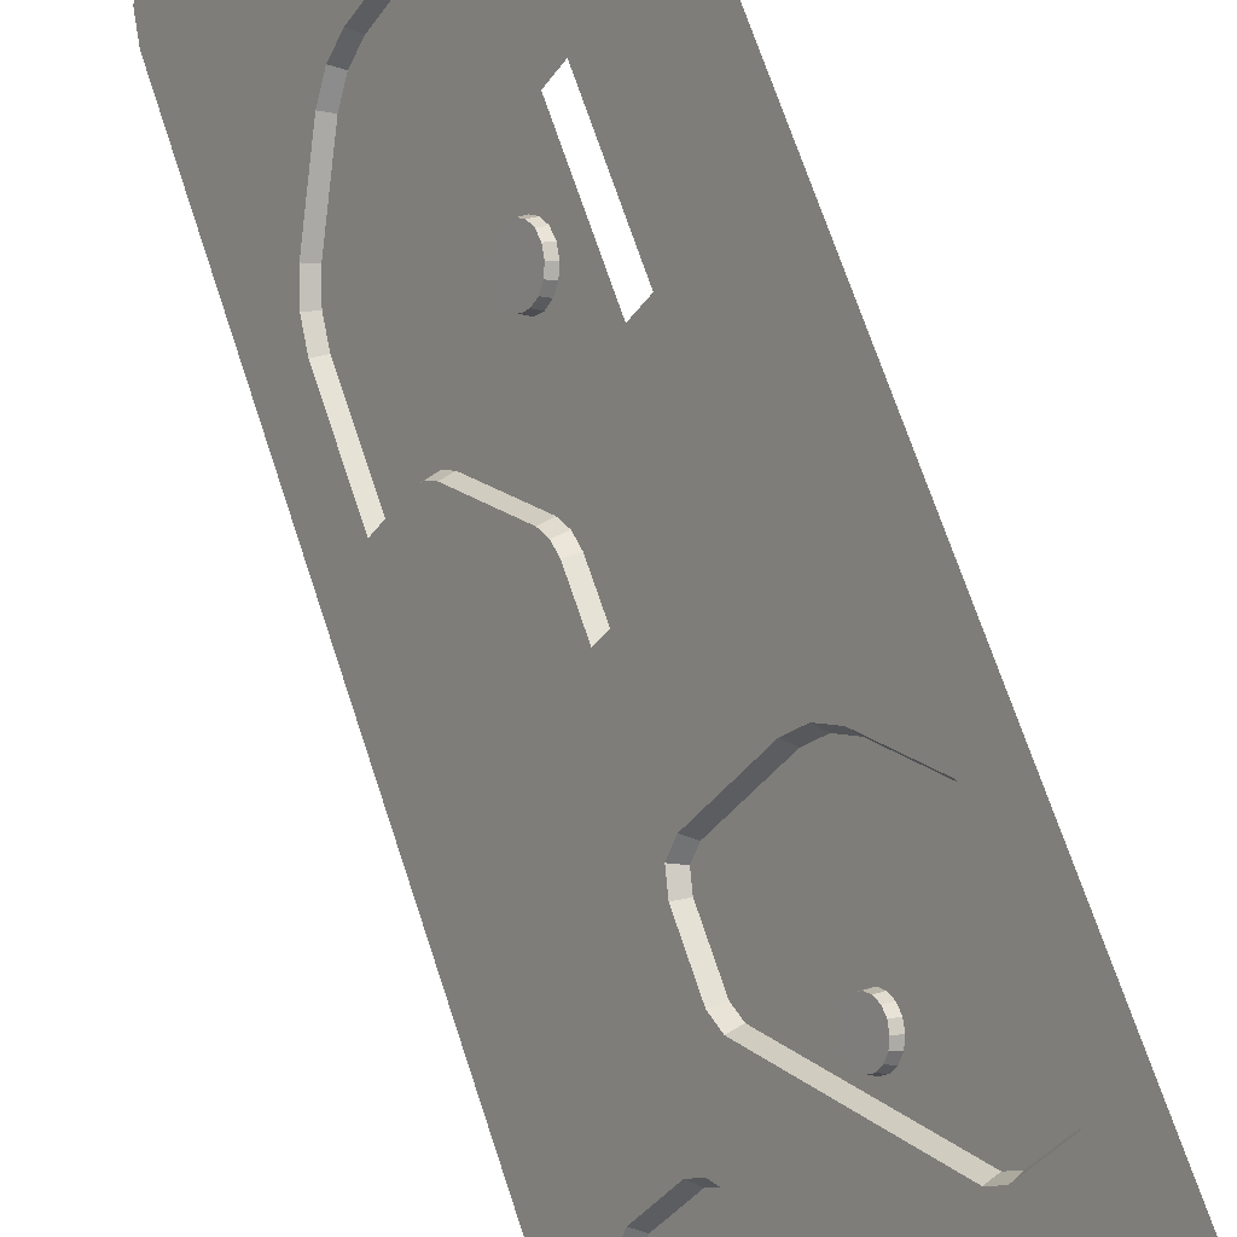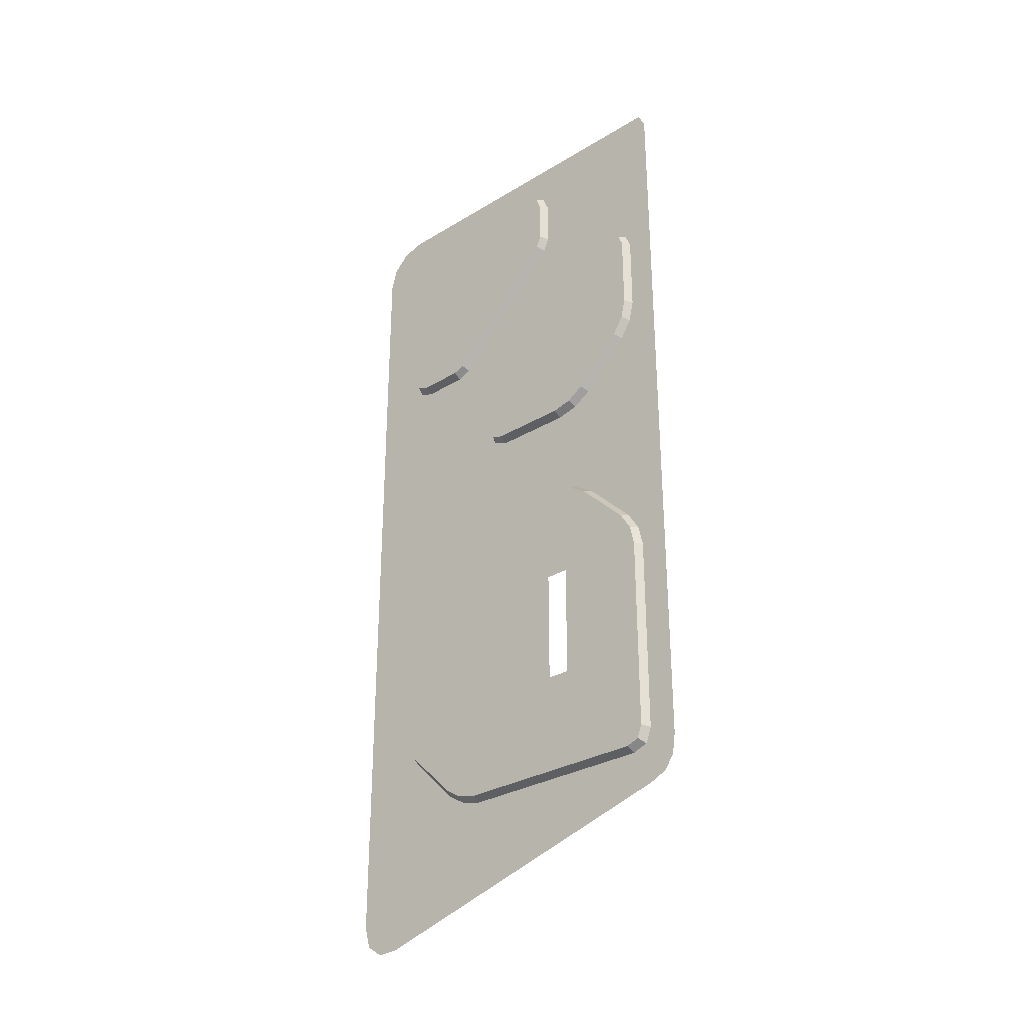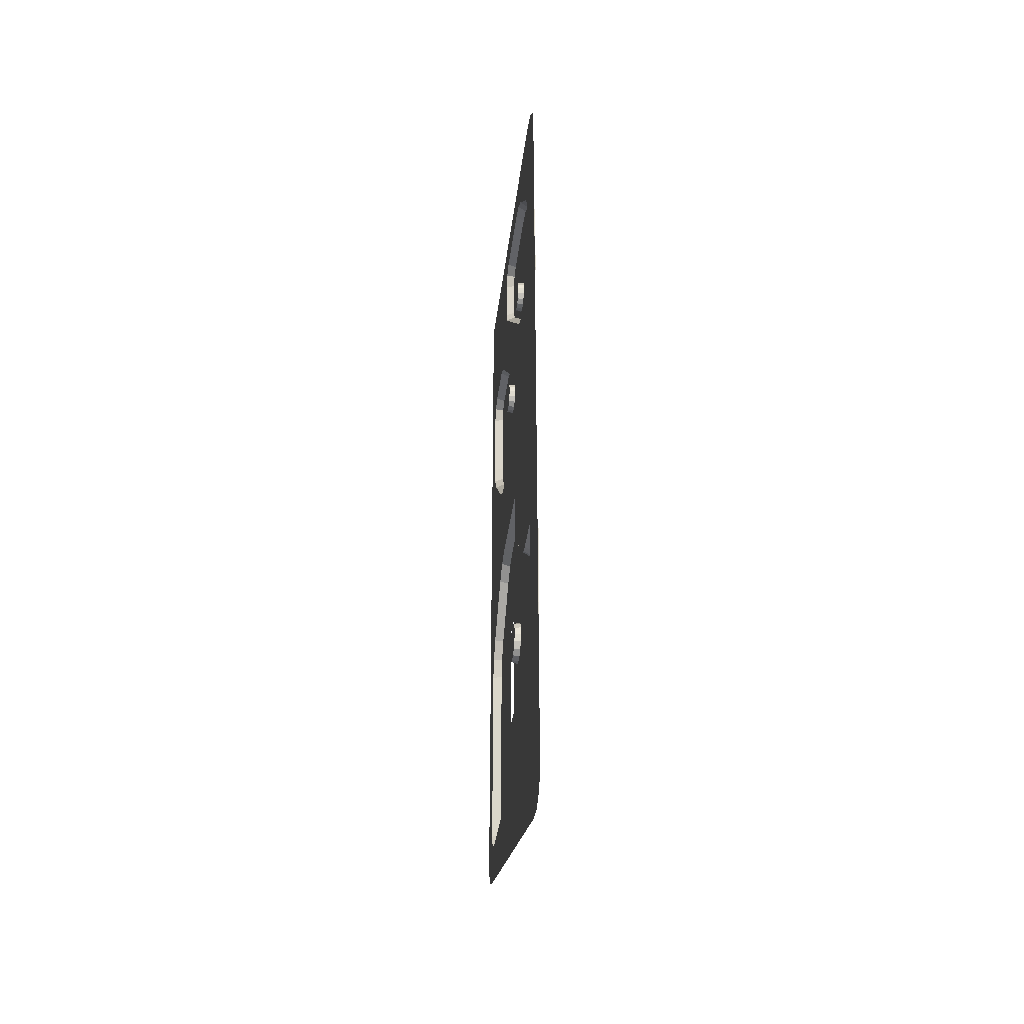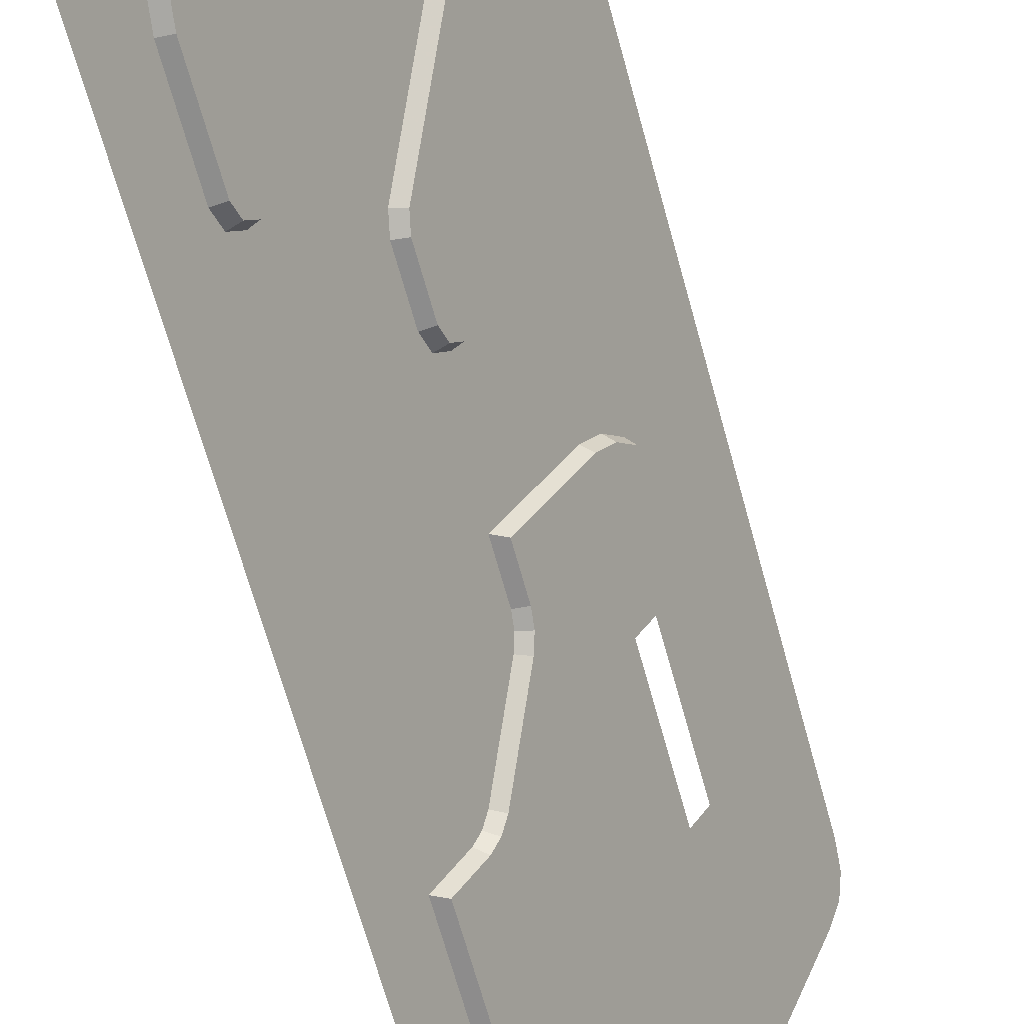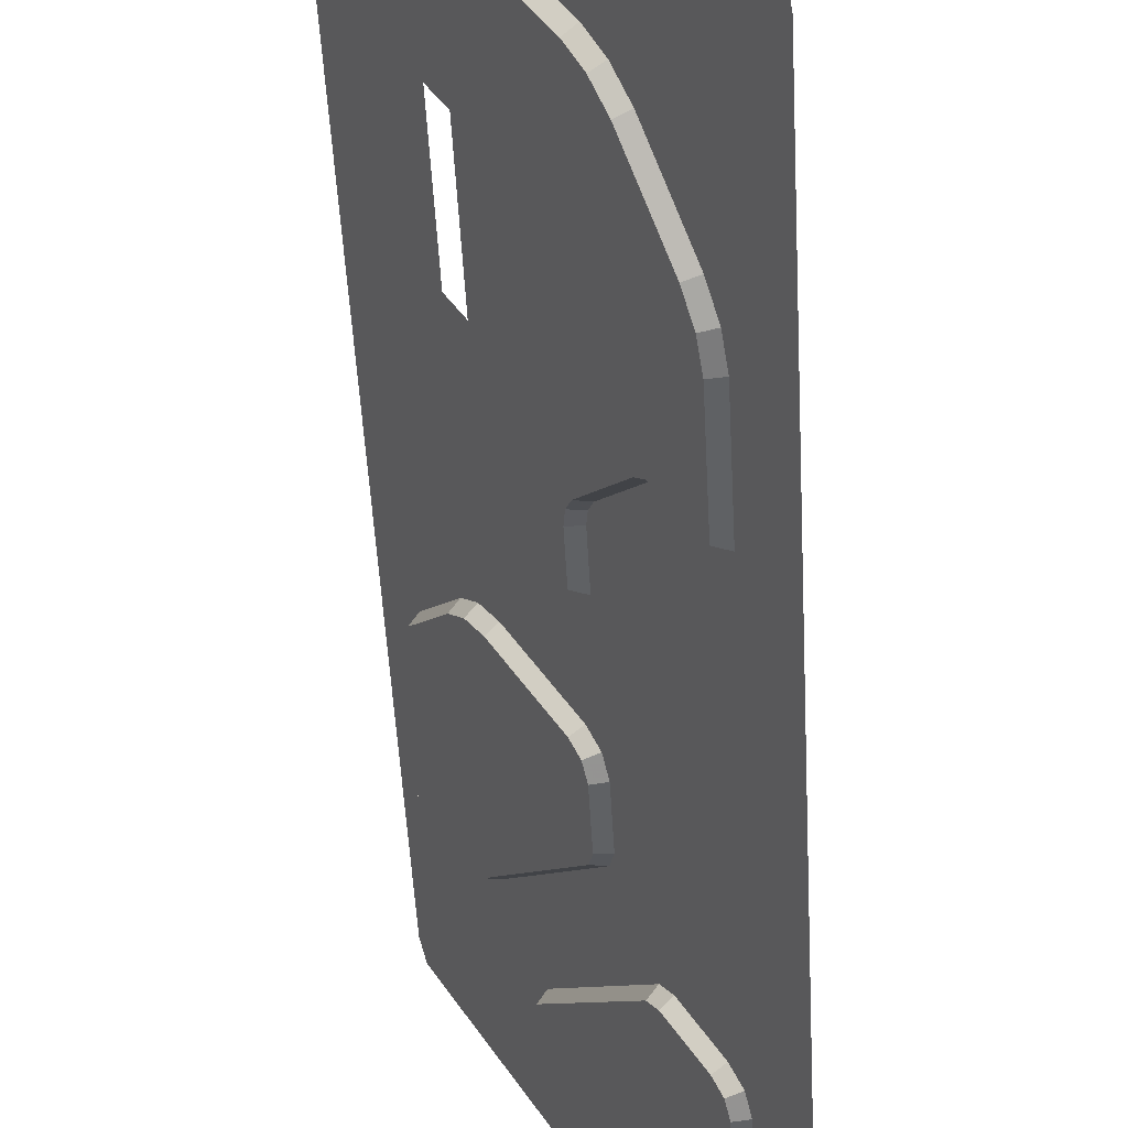
<metadata>
{"format":"obj","ext":"obj","renderer":"f3d","projection":"perspective","resolution":1024,"background":"white","views":[{"elev":65.9,"azim":162.2,"up":"+Z"},{"elev":-30.2,"azim":-78.8,"up":"+Y"},{"elev":-37.4,"azim":143.1,"up":"+Y"},{"elev":-65.7,"azim":-164.8,"up":"+Z"},{"elev":-46.7,"azim":2.9,"up":"+Z"}]}
</metadata>
<code>
o gauges
v -29.77 -11.51 22.85
v -29.81 -11.49 22.92
v -29.7 -11.52 22.9
v -29.9 -11.85 23.08
v -29.87 -11.9 23.03
v -29.79 -11.89 23.06
v -29.83 -11.84 23.12
v -29.73 -11.57 22.79
v -29.92 -11.77 23.12
v -29.84 -11.77 23.15
v -29.71 -11.64 22.76
v -29.93 -11.69 23.13
v -29.85 -11.69 23.16
v -29.71 -11.72 22.75
v -29.64 -11.72 22.81
v -29.92 -11.6 23.11
v -29.75 -11.87 22.82
v -29.72 -11.81 22.77
v -29.68 -11.86 22.87
v -29.89 -11.54 23.06
v -29.79 -11.91 22.88
v -29.85 -11.5 22.99
v -29.78 -11.51 23.03
v -29.83 -11.92 22.96
v -29.76 -11.91 23
v -29.72 -11.9 22.93
v -29.75 -11.71 22.98
v -29.74 -11.5 22.96
v -29.67 -11.57 22.85
v -29.65 -11.64 22.81
v -29.84 -11.61 23.14
v -29.66 -11.8 22.82
v -29.81 -11.55 23.09
v -30.41 -12.98 23.97
v -30.37 -13 23.9
v -30.34 -12.96 24.01
v -30.28 -12.65 23.73
v -30.31 -12.59 23.79
v -30.24 -12.61 23.84
v -30.21 -12.66 23.78
v -30.45 -12.92 24.03
v -30.26 -12.72 23.7
v -30.19 -12.73 23.75
v -30.47 -12.84 24.06
v -30.25 -12.81 23.69
v -30.19 -12.81 23.75
v -30.47 -12.76 24.07
v -30.39 -12.76 24.1
v -30.27 -12.89 23.71
v -30.43 -12.61 24
v -30.46 -12.68 24.04
v -30.35 -12.63 24.03
v -30.29 -12.96 23.76
v -30.39 -12.58 23.93
v -30.33 -12.99 23.83
v -30.26 -12.98 23.87
v -30.35 -12.57 23.86
v -30.28 -12.58 23.9
v -30.32 -12.59 23.97
v -30.29 -12.78 23.92
v -30.3 -12.99 23.94
v -30.37 -12.91 24.06
v -30.39 -12.84 24.09
v -30.2 -12.88 23.77
v -30.38 -12.69 24.07
v -30.23 -12.94 23.81
v -30.08 -17.27 23.39
v -30.13 -17.28 23.48
v -30.01 -17.29 23.43
v -30.15 -17.78 23.52
v -30.1 -17.81 23.43
v -30.03 -17.8 23.47
v -30.07 -17.77 23.55
v -30.03 -17.3 23.3
v -30.19 -17.72 23.59
v -30.11 -17.71 23.62
v -29.98 -17.37 23.23
v -30.22 -17.62 23.63
v -30.14 -17.62 23.66
v -29.96 -17.46 23.18
v -29.89 -17.46 23.24
v -30.22 -17.52 23.64
v -29.97 -17.67 23.2
v -29.95 -17.56 23.17
v -29.9 -17.66 23.25
v -30.21 -17.42 23.62
v -30 -17.75 23.26
v -30.18 -17.33 23.56
v -30.1 -17.35 23.59
v -30.05 -17.8 23.34
v -29.98 -17.78 23.38
v -29.93 -17.74 23.31
v -30.02 -17.54 23.45
v -30.05 -17.3 23.52
v -29.96 -17.32 23.35
v -29.92 -17.38 23.28
v -30.14 -17.52 23.67
v -29.89 -17.56 23.23
v -30.13 -17.42 23.64
v -30.36 -14.3 24.09
v -29.19 -11.04 21.84
v -29.49 -10.44 22.37
v -29.6 -10.3 22.56
v -29.73 -10.24 22.78
v -30.31 -10.3 23.78
v -29.49 -12.73 22.36
v -29.09 -12.52 21.67
v -31.07 -13.22 25.09
v -31 -13.45 24.97
v -30.69 -14.05 24.45
v -30.58 -14.19 24.25
v -30.45 -14.25 24.03
v -29.95 -14.25 23.17
v -30.62 -11.82 24.31
v -31.09 -12.97 25.14
v -30.99 -13.24 25.19
v -30.92 -13.48 25.07
v -30.61 -14.09 24.54
v -30.5 -14.24 24.33
v -29.12 -11.26 21.72
v -29.09 -11.52 21.67
v -29.57 -12.67 22.5
v -29.4 -12.79 22.43
v -30.31 -11.2 23.78
v -30.34 -11.04 23.83
v -30.27 -11.05 23.94
v -30.7 -11.75 24.45
v -30.59 -11.7 24.5
v -29.88 -13.29 23.04
v -29.85 -13.45 22.98
v -29.72 -13.44 22.99
v -29.85 -14.03 22.98
v -29.88 -14.18 23.04
v -29.72 -14.05 22.99
v -30.34 -10.45 23.83
v -30.27 -10.44 23.94
v -30.23 -10.24 23.65
v -31.06 -11.82 25.09
v -30.99 -11.75 24.96
v -31.09 -11.97 25.14
v -29.12 -12.67 21.73
v -29.2 -12.73 21.86
v -29 -12.72 21.75
v -30.58 -15.59 24.26
v -30.5 -15.54 24.33
v -30.69 -15.73 24.45
v -29.73 -19.54 22.78
v -29.37 -19.39 22.39
v -29.49 -19.34 22.37
v -29.76 -15.48 23.07
v -28.99 -18.53 21.73
v -29.41 -17.1 22.22
v -29.36 -16.97 22.36
v -29.09 -17.13 21.67
v -30.38 -18.27 23.91
v -29.19 -18.73 21.84
v -30.53 -18.27 24.16
v -30.98 -19.54 24.95
v -29.87 -16.17 23.03
v -29.6 -19.48 22.56
v -29.83 -16.31 22.95
v -29.48 -17.01 22.34
v -29.12 -18.51 21.72
v -29.33 -17.13 22.09
v -29.09 -18.25 21.67
v -30.99 -16.34 24.97
v -31.06 -16.56 25.09
v -31.09 -16.82 25.14
v -31.09 -19.32 25.14
v -31.06 -19.48 25.09
v -29.89 -16.02 23.06
v -29.89 -15.53 23.06
v -28.67 -10.01 21.16
v -28.78 -9.797 21.35
v -28.93 -9.718 21.61
v -29.07 -11.01 21.86
v -31.2 -19.5 25.55
v -31.02 -19.33 25.25
v -30.99 -19.53 25.18
v -31.18 -19.76 25.52
v -28.67 -21.12 21.17
v -28.63 -20.85 21.11
v -29.63 -19.6 22.83
v -29.49 -19.54 22.6
v -28.92 -21.25 21.6
v -28.77 -21.26 21.35
v -28.96 -18.26 21.67
v -29.71 -16.27 22.97
v -29.07 -18.77 21.86
v -31.03 -12.97 25.25
v -30.95 -15.38 25.11
v -29.3 -17.05 22.26
v -29.23 -17.08 22.14
v -28.97 -12.53 21.68
v -28.63 -10.3 21.09
v -28.97 -11.51 21.68
v -29.76 -16.01 23.07
v -29.75 -16.15 23.04
v -29.76 -14.23 23.05
v -29.85 -14.3 23.21
v -31.02 -16.81 25.25
v -30.79 -14.37 24.83
v -30.77 -14.4 24.81
v -30.99 -16.54 25.19
v -30.92 -16.3 25.07
v -30.36 -15.48 24.09
v -29 -11.24 21.73
v -31.2 -9.9 25.55
v -31.03 -11.95 25.25
v -30.99 -11.77 25.18
v -31.01 -20.04 25.22
v -30.89 -19.6 25.02
v -31.12 -19.94 25.41
v -29.5 -10.25 22.6
v -29.38 -10.39 22.39
v -30.14 -10.18 23.71
v -29.63 -10.18 22.83
v -30.93 -14.37 25.09
v -30.61 -15.69 24.54
v -30.38 -16.81 23.91
v -30.45 -15.53 24.03
v -30.53 -16.81 24.16
v -29.33 -13.05 22.31
v -29.33 -14.04 22.31
v -29.32 -14.06 22.29
v -29.42 -14.06 22.47
v -29.42 -13.02 22.47
v -29.32 -13.02 22.29
v -29.76 -13.26 23.05
v -29.62 -14.06 22.82
v -28.96 -17.08 21.67
v -29.64 -14.04 22.84
v -29.09 -12.79 21.9
v -29.49 -12.72 22.58
v -29.63 -13.02 22.82
v -29.11 -14.06 21.93
v -29.41 -13.05 22.45
v -29.11 -13.02 21.93
v -30.58 -11.44 24.48
v -30.58 -10.46 24.48
v -30.57 -11.47 24.46
v -30.66 -11.44 24.62
v -30.36 -10.43 24.1
v -30.67 -11.47 24.64
v -30.88 -11.47 24.99
v -30.89 -10.46 25.02
v -30.9 -11.7 25.02
v -30.68 -10.43 24.64
v -30.23 -10.26 23.87
v -30.57 -10.43 24.46
v -31.16 -9.706 25.47
v -30.89 -11.44 25.02
v -30.35 -11.44 24.08
v -30.23 -11.23 23.88
v -30.5 -11.77 24.34
v -29.64 -13.05 22.84
v -30.36 -11.47 24.1
v -30.35 -10.46 24.08
v -29.1 -14.04 21.91
v -30.66 -10.46 24.62
v -30.88 -10.43 24.99
v -29.1 -13.05 21.91
v -29.41 -14.04 22.45
v -30.95 -14.4 25.11
v -30.93 -15.41 25.09
v -30.79 -15.41 24.83
v -30.77 -15.38 24.81
f 6 24 25
f 19 18 32
f 25 21 26
f 29 11 8
f 10 12 9
f 15 18 14
f 30 14 11
f 28 22 23
f 3 8 1
f 3 2 28
f 13 16 12
f 23 20 33
f 33 16 31
f 25 26 27
f 26 19 27
f 6 25 27
f 19 32 27
f 7 6 27
f 32 15 27
f 10 7 27
f 15 30 27
f 13 10 27
f 30 29 27
f 31 13 27
f 29 3 27
f 33 31 27
f 3 28 27
f 23 33 27
f 28 23 27
f 6 4 5
f 26 17 19
f 7 9 4
f 36 41 34
f 39 37 38
f 58 54 59
f 62 44 41
f 56 53 66
f 48 51 47
f 52 51 65
f 61 55 56
f 43 45 42
f 39 57 58
f 46 49 45
f 59 50 52
f 66 49 64
f 58 59 60
f 59 52 60
f 39 58 60
f 52 65 60
f 40 39 60
f 65 48 60
f 43 40 60
f 48 63 60
f 46 43 60
f 63 62 60
f 64 46 60
f 62 36 60
f 66 64 60
f 36 61 60
f 56 66 60
f 61 56 60
f 36 35 61
f 63 47 44
f 40 42 37
f 69 74 67
f 72 70 71
f 73 75 70
f 85 84 98
f 94 88 89
f 81 84 80
f 89 86 99
f 79 82 78
f 76 78 75
f 72 90 91
f 91 87 92
f 92 83 85
f 99 82 97
f 91 92 93
f 92 85 93
f 72 91 93
f 85 98 93
f 73 72 93
f 98 81 93
f 76 73 93
f 81 96 93
f 79 76 93
f 96 95 93
f 97 79 93
f 95 69 93
f 99 97 93
f 69 94 93
f 89 99 93
f 94 89 93
f 69 68 94
f 96 80 77
f 95 77 74
f 212 185 183
f 167 205 204
f 171 198 197
f 154 187 231
f 149 189 156
f 160 148 149
f 163 187 165
f 158 183 147
f 119 206 100
f 170 178 179
f 137 217 216
f 167 201 168
f 163 189 151
f 253 234 254
f 160 183 184
f 206 144 221
f 172 197 150
f 102 120 101
f 103 120 102
f 104 120 103
f 137 120 104
f 105 120 137
f 135 120 105
f 125 120 135
f 124 120 125
f 122 120 124
f 106 120 122
f 142 120 106
f 141 120 142
f 107 120 141
f 121 120 107
f 110 108 109
f 111 108 110
f 112 108 111
f 113 108 112
f 133 108 113
f 132 108 133
f 130 108 132
f 129 108 130
f 114 108 129
f 127 108 114
f 139 108 127
f 138 108 139
f 140 108 138
f 115 108 140
f 168 157 222
f 152 162 155
f 247 244 245
f 158 155 157
f 159 171 220
f 161 159 220
f 147 155 158
f 149 147 160
f 145 203 219
f 165 156 163
f 164 152 165
f 164 165 154
f 152 156 165
f 155 147 149
f 222 144 146
f 222 146 166
f 222 166 167
f 222 167 168
f 157 168 169
f 158 169 170
f 158 157 169
f 258 253 136
f 185 148 184
f 217 103 214
f 200 206 150
f 176 120 207
f 141 233 143
f 102 176 215
f 170 212 158
f 117 108 116
f 106 234 123
f 125 136 126
f 120 196 207
f 107 196 121
f 136 105 249
f 105 216 249
f 255 129 229
f 220 144 222
f 124 234 122
f 108 190 116
f 140 190 115
f 100 111 119
f 138 247 210
f 255 256 257
f 141 194 107
f 111 118 119
f 139 128 247
f 169 201 178
f 127 255 128
f 254 125 126
f 113 100 200
f 138 209 140
f 134 133 199
f 130 134 131
f 229 130 131
f 260 250 248
f 240 250 260
f 136 243 258
f 211 185 212
f 257 235 253
f 134 256 131
f 232 256 134
f 195 173 174
f 195 174 175
f 216 175 251
f 211 179 213
f 249 216 251
f 178 201 177
f 179 180 213
f 221 171 172
f 182 186 181
f 184 183 185
f 182 185 186
f 231 187 182
f 182 189 148
f 191 201 204
f 231 188 153
f 150 188 231
f 182 151 189
f 182 187 151
f 191 190 201
f 264 190 191
f 219 203 267
f 153 192 193
f 153 193 231
f 196 194 195
f 205 266 265
f 219 266 205
f 188 197 198
f 150 199 200
f 188 150 197
f 201 208 177
f 190 208 201
f 150 134 199
f 118 202 203
f 119 118 145
f 265 204 205
f 191 204 265
f 190 264 116
f 154 193 164
f 209 208 190
f 207 196 195
f 176 207 195
f 210 208 209
f 247 208 210
f 133 200 199
f 194 182 195
f 231 182 194
f 175 214 215
f 175 217 214
f 175 216 217
f 175 176 195
f 118 218 202
f 117 218 118
f 219 267 266
f 116 218 117
f 264 218 116
f 242 240 260
f 150 225 226
f 123 227 228
f 131 256 229
f 230 134 150
f 236 150 231
f 232 134 230
f 263 225 224
f 226 225 263
f 233 262 143
f 227 234 235
f 123 234 227
f 233 238 262
f 231 259 236
f 150 236 225
f 226 230 150
f 237 228 227
f 223 228 237
f 156 155 149
f 162 188 161
f 239 244 241
f 242 244 239
f 255 257 241
f 128 241 244
f 252 247 245
f 255 241 128
f 179 177 180
f 162 220 155
f 126 253 254
f 243 136 249
f 250 249 251
f 248 250 251
f 250 243 249
f 252 208 247
f 251 261 248
f 252 246 208
f 110 117 118
f 162 192 153
f 142 123 233
f 136 253 126
f 233 228 238
f 143 231 194
f 262 231 143
f 144 219 146
f 172 206 221
f 164 192 152
f 146 205 166
f 103 215 214
f 161 198 159
f 208 261 251
f 259 231 262
f 223 263 224
f 244 252 245
f 242 252 244
f 260 252 242
f 248 252 260
f 261 252 248
f 246 252 261
f 224 228 223
f 225 228 224
f 236 228 225
f 259 228 236
f 262 228 259
f 238 228 262
f 227 263 237
f 235 263 227
f 256 263 235
f 232 263 256
f 230 263 232
f 226 263 230
f 257 239 241
f 253 239 257
f 243 239 258
f 250 239 243
f 240 239 250
f 264 202 218
f 191 202 264
f 265 202 191
f 266 202 265
f 267 202 266
f 203 202 267
f 6 5 24
f 19 17 18
f 25 24 21
f 29 30 11
f 10 13 12
f 15 32 18
f 30 15 14
f 28 2 22
f 3 29 8
f 3 1 2
f 13 31 16
f 23 22 20
f 33 20 16
f 6 7 4
f 26 21 17
f 7 10 9
f 36 62 41
f 39 40 37
f 58 57 54
f 62 63 44
f 56 55 53
f 48 65 51
f 52 50 51
f 61 35 55
f 43 46 45
f 39 38 57
f 46 64 49
f 59 54 50
f 66 53 49
f 36 34 35
f 63 48 47
f 40 43 42
f 69 95 74
f 72 73 70
f 73 76 75
f 85 83 84
f 94 68 88
f 81 98 84
f 89 88 86
f 79 97 82
f 76 79 78
f 72 71 90
f 91 90 87
f 92 87 83
f 99 86 82
f 69 67 68
f 96 81 80
f 95 96 77
f 167 166 205
f 171 159 198
f 154 165 187
f 149 148 189
f 160 184 148
f 163 151 187
f 158 212 183
f 119 145 206
f 170 169 178
f 137 104 217
f 167 204 201
f 163 156 189
f 253 235 234
f 160 147 183
f 206 145 144
f 172 171 197
f 247 128 244
f 145 118 203
f 258 239 253
f 185 182 148
f 217 104 103
f 200 100 206
f 176 101 120
f 141 142 233
f 102 101 176
f 170 179 212
f 117 109 108
f 106 122 234
f 125 135 136
f 120 121 196
f 107 194 196
f 136 135 105
f 105 137 216
f 255 114 129
f 220 221 144
f 124 254 234
f 108 115 190
f 140 209 190
f 100 112 111
f 138 139 247
f 255 229 256
f 141 143 194
f 111 110 118
f 139 127 128
f 169 168 201
f 127 114 255
f 254 124 125
f 113 112 100
f 138 210 209
f 134 132 133
f 130 132 134
f 229 129 130
f 257 256 235
f 211 212 179
f 221 220 171
f 154 231 193
f 133 113 200
f 175 215 176
f 242 239 240
f 156 152 155
f 162 153 188
f 179 178 177
f 162 161 220
f 110 109 117
f 162 152 192
f 142 106 123
f 233 123 228
f 144 145 219
f 172 150 206
f 164 193 192
f 146 219 205
f 103 102 215
f 161 188 198
f 208 246 261
f 223 237 263

</code>
